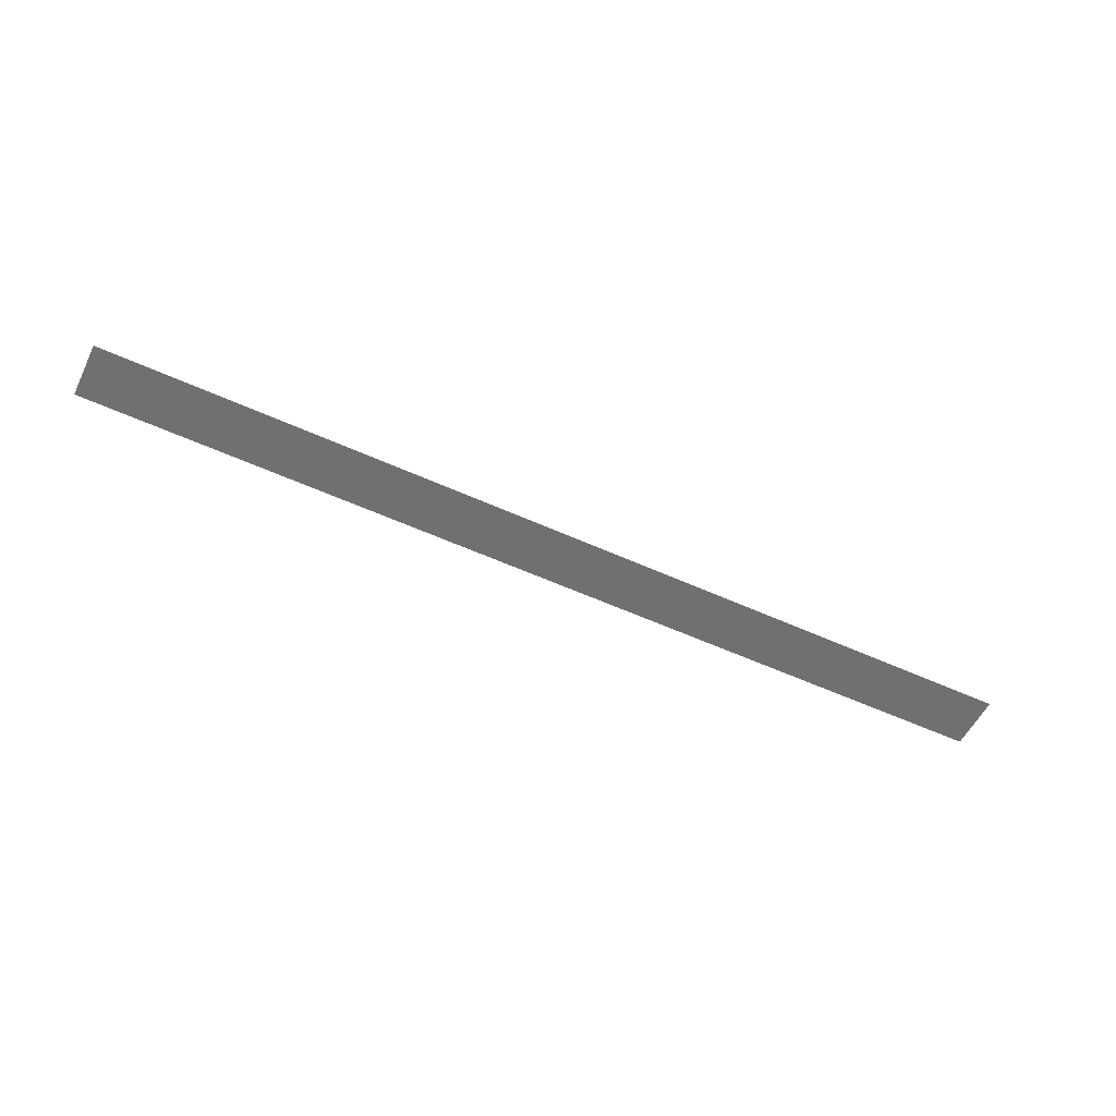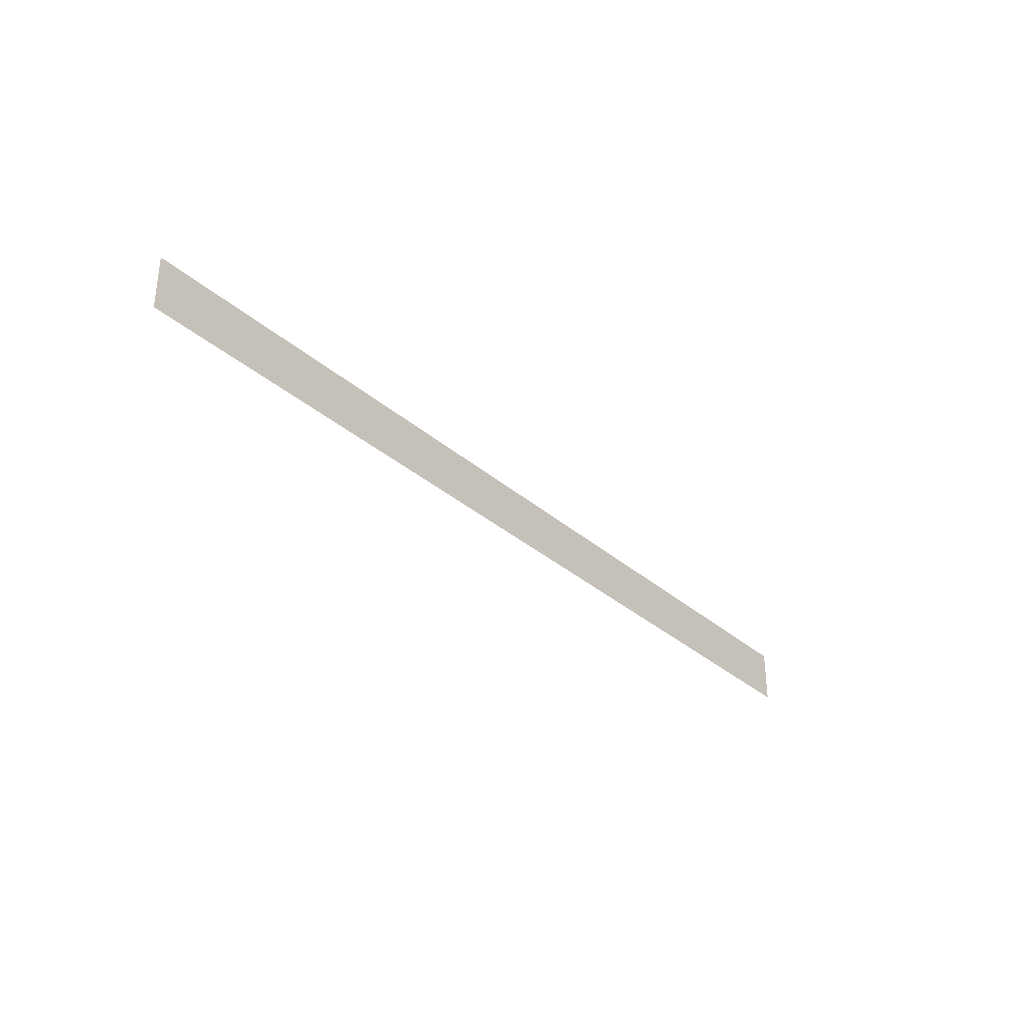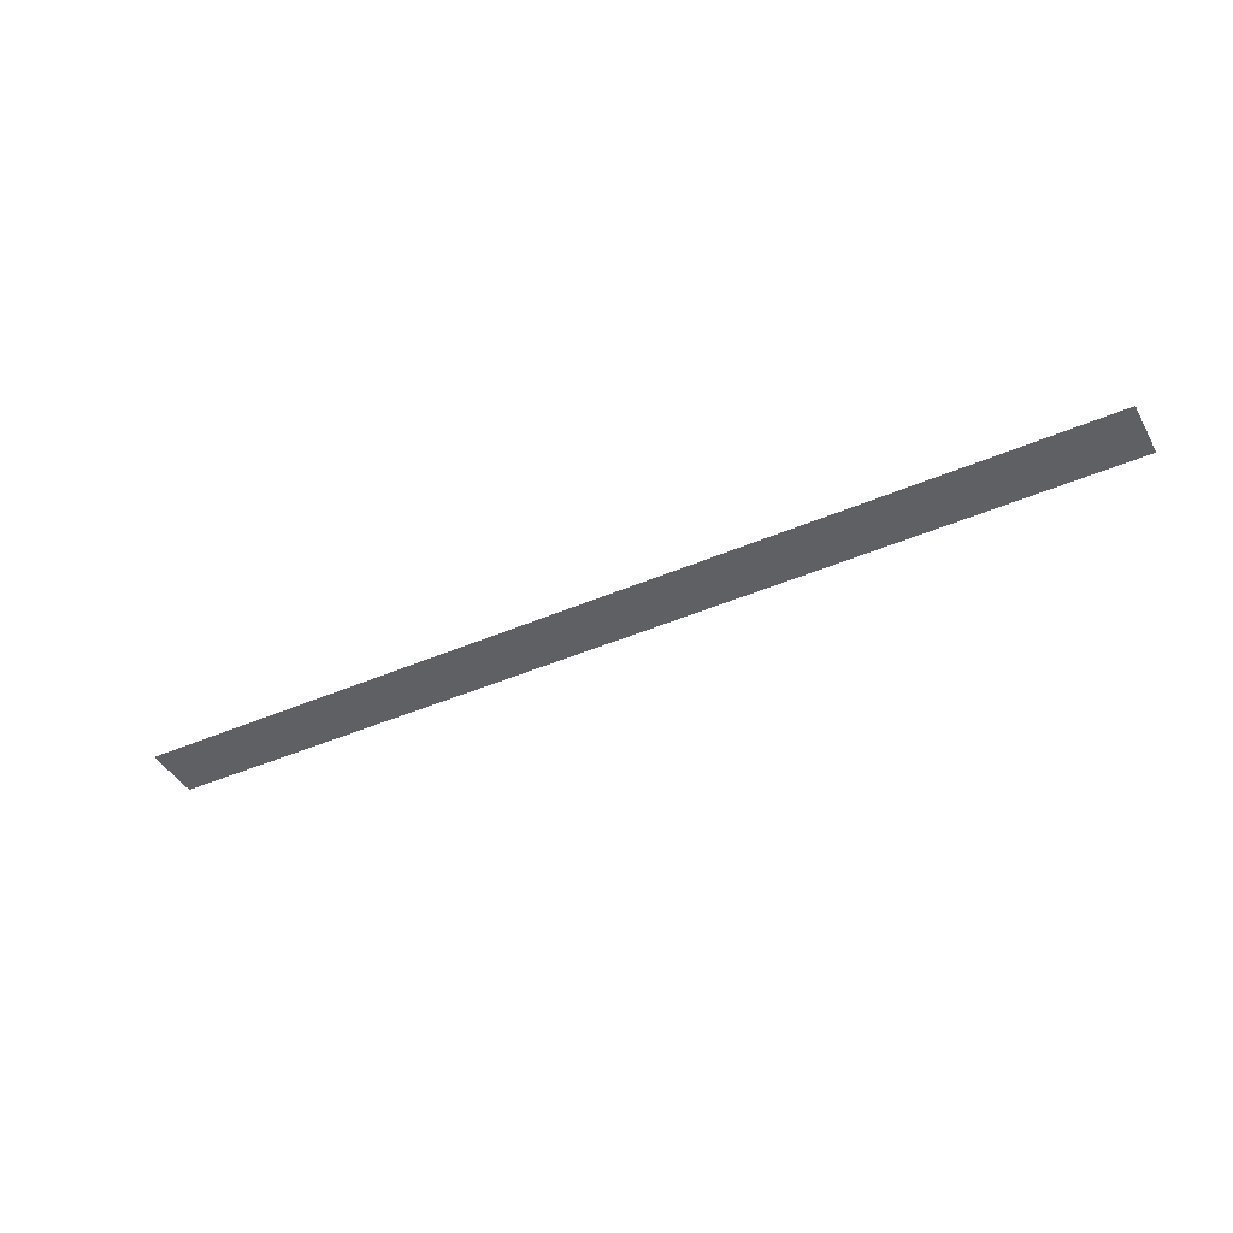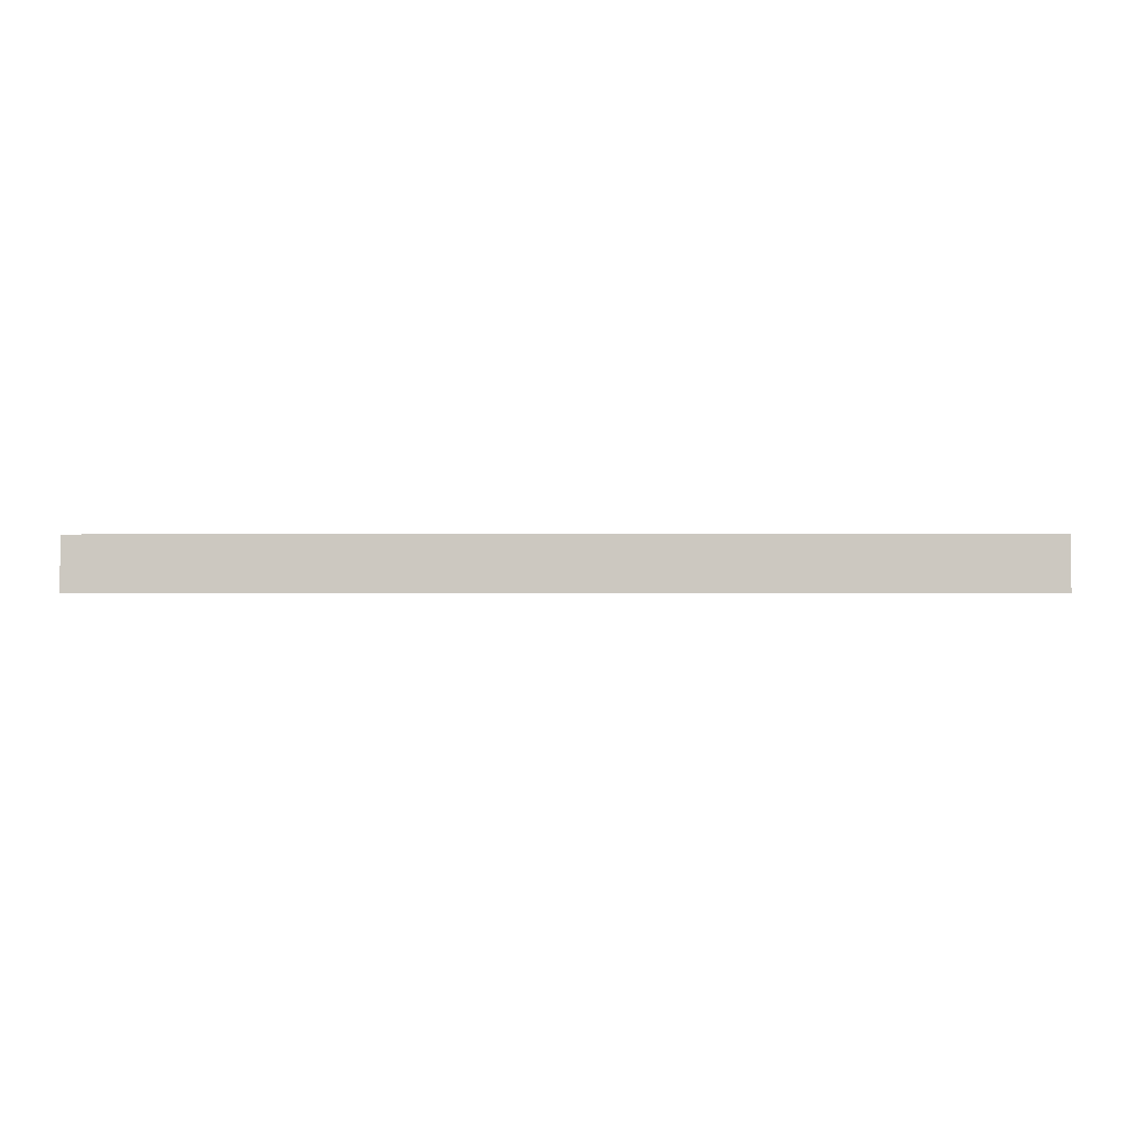
<metadata>
{"format":"obj","ext":"obj","renderer":"f3d","projection":"perspective","resolution":1024,"background":"white","views":[{"elev":-55.0,"azim":-25.8,"up":"+Z"},{"elev":-33.1,"azim":-49.9,"up":"+Y"},{"elev":-43.0,"azim":-152.6,"up":"+Z"},{"elev":-3.0,"azim":0.9,"up":"+Y"}]}
</metadata>
<code>
v -55 -8 0
v -55.5 -8 0
v -55.5 -7.5 0
v -55 -7.5 0
v -55.5 -8 0
v -56 -8 0
v -56 -7.5 0
v -55.5 -7.5 0
v -56 -8 0
v -56.5 -8 0
v -56.5 -7.5 0
v -56 -7.5 0
v -56.5 -8 0
v -57 -8 0
v -57 -7.5 0
v -56.5 -7.5 0
v -57 -8 0
v -57.5 -8 0
v -57.5 -7.5 0
v -57 -7.5 0
v -57.5 -8 0
v -58 -8 0
v -58 -7.5 0
v -57.5 -7.5 0
v -58 -8 0
v -58.5 -8 0
v -58.5 -7.5 0
v -58 -7.5 0
v -58.5 -8 0
v -59 -8 0
v -59 -7.5 0
v -58.5 -7.5 0
v -59 -8 0
v -59.5 -8 0
v -59.5 -7.5 0
v -59 -7.5 0
v -59.5 -8 0
v -60 -8 0
v -60 -7.5 0
v -59.5 -7.5 0
v -60 -8 0
v -60.5 -8 0
v -60.5 -7.5 0
v -60 -7.5 0
v -60.5 -8 0
v -61 -8 0
v -61 -7.5 0
v -60.5 -7.5 0
v -61 -8 0
v -61.5 -8 0
v -61.5 -7.5 0
v -61 -7.5 0
v -61.5 -8 0
v -62 -8 0
v -62 -7.5 0
v -61.5 -7.5 0
v -62 -8 0
v -62.5 -8 0
v -62.5 -7.5 0
v -62 -7.5 0
v -62.5 -8 0
v -63 -8 0
v -63 -7.5 0
v -62.5 -7.5 0
v -63 -8 0
v -63.5 -8 0
v -63.5 -7.5 0
v -63 -7.5 0
g level_1_03_mesh_0022
f 1 2 3 4
f 5 6 7 8
f 9 10 11 12
f 13 14 15 16
f 17 18 19 20
f 21 22 23 24
f 25 26 27 28
f 29 30 31 32
f 33 34 35 36
f 37 38 39 40
f 41 42 43 44
f 45 46 47 48
f 49 50 51 52
f 53 54 55 56
f 57 58 59 60
f 61 62 63 64
f 65 66 67 68

</code>
